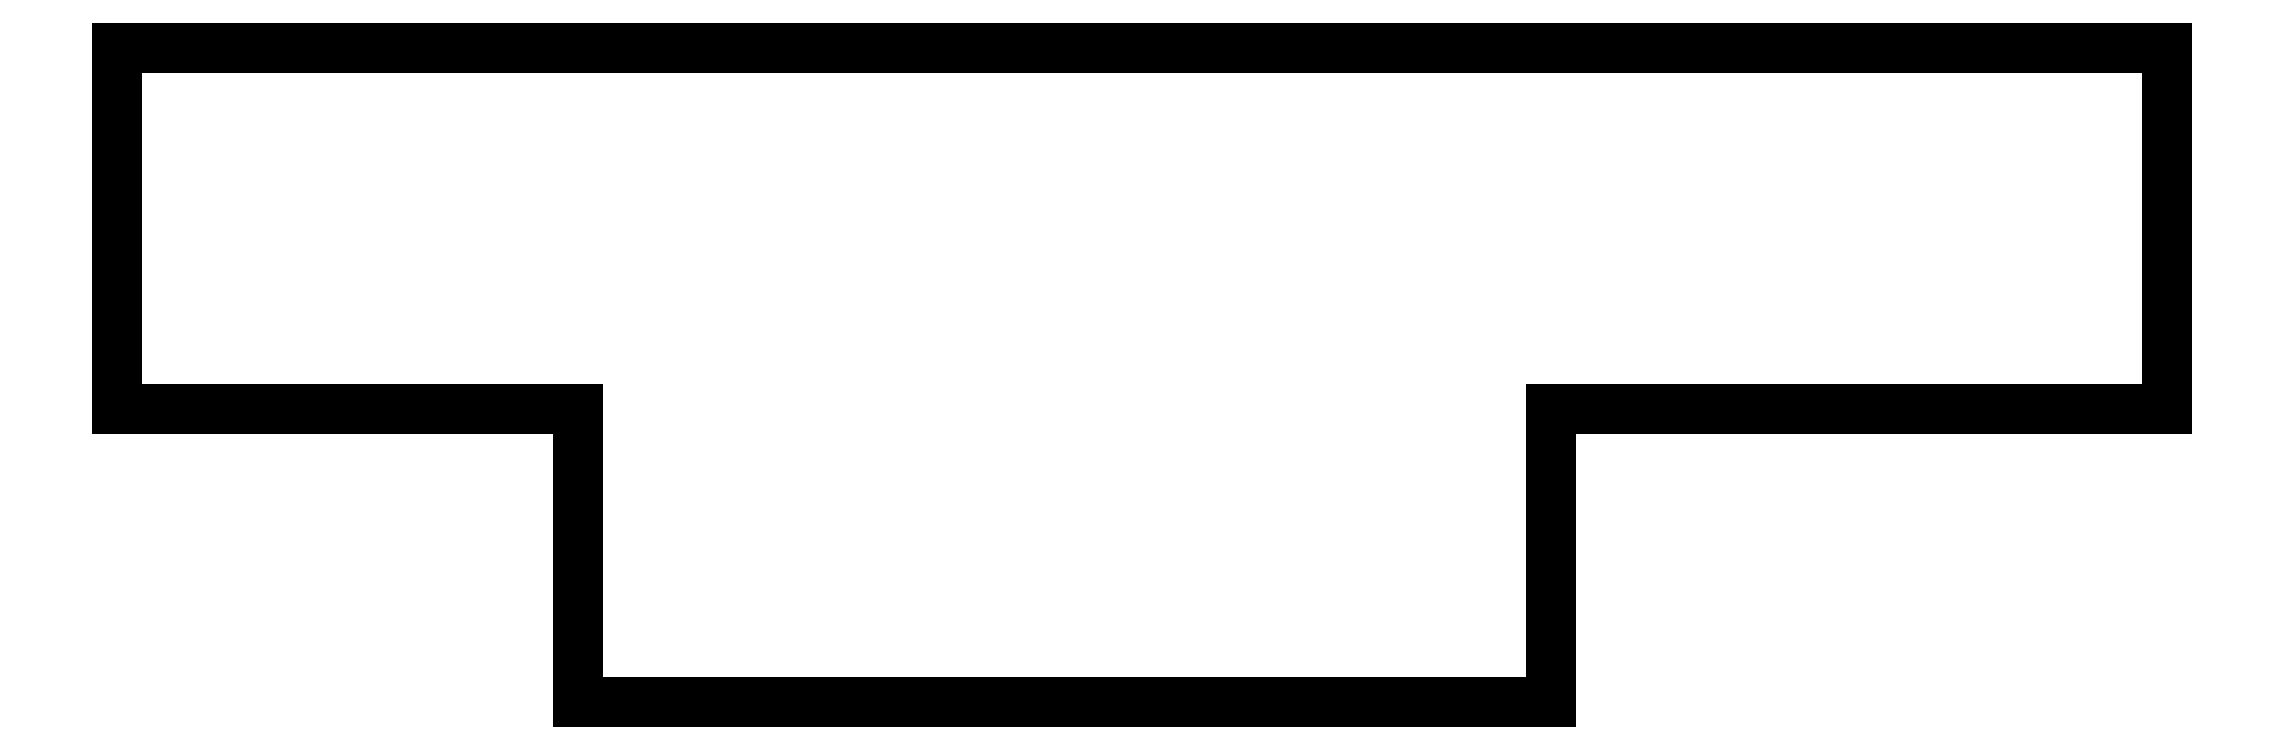
<metadata>
{"format":"dxf","ext":"dxf","renderer":"ezdxf+matplotlib","layout":"modelspace","background":"white","min_lineweight":24,"dpi":150}
</metadata>
<code>
0
SECTION
2
ENTITIES
0
LINE
8
0
10
87.5
20
-112.5
11
87.5
21
-70.5
0
LINE
8
0
10
87.5
20
-70.5
11
325.5
21
-70.5
0
LINE
8
0
10
325.5
20
-70.5
11
325.5
21
-112.5
0
LINE
8
0
10
325.5
20
-112.5
11
254
21
-112.5
0
LINE
8
0
10
254
20
-112.5
11
254
21
-146.5
0
LINE
8
0
10
254
20
-146.5
11
141
21
-146.5
0
LINE
8
0
10
141
20
-146.5
11
141
21
-112.5
0
LINE
8
0
10
141
20
-112.5
11
87.5
21
-112.5
0
ENDSEC
0
EOF

</code>
